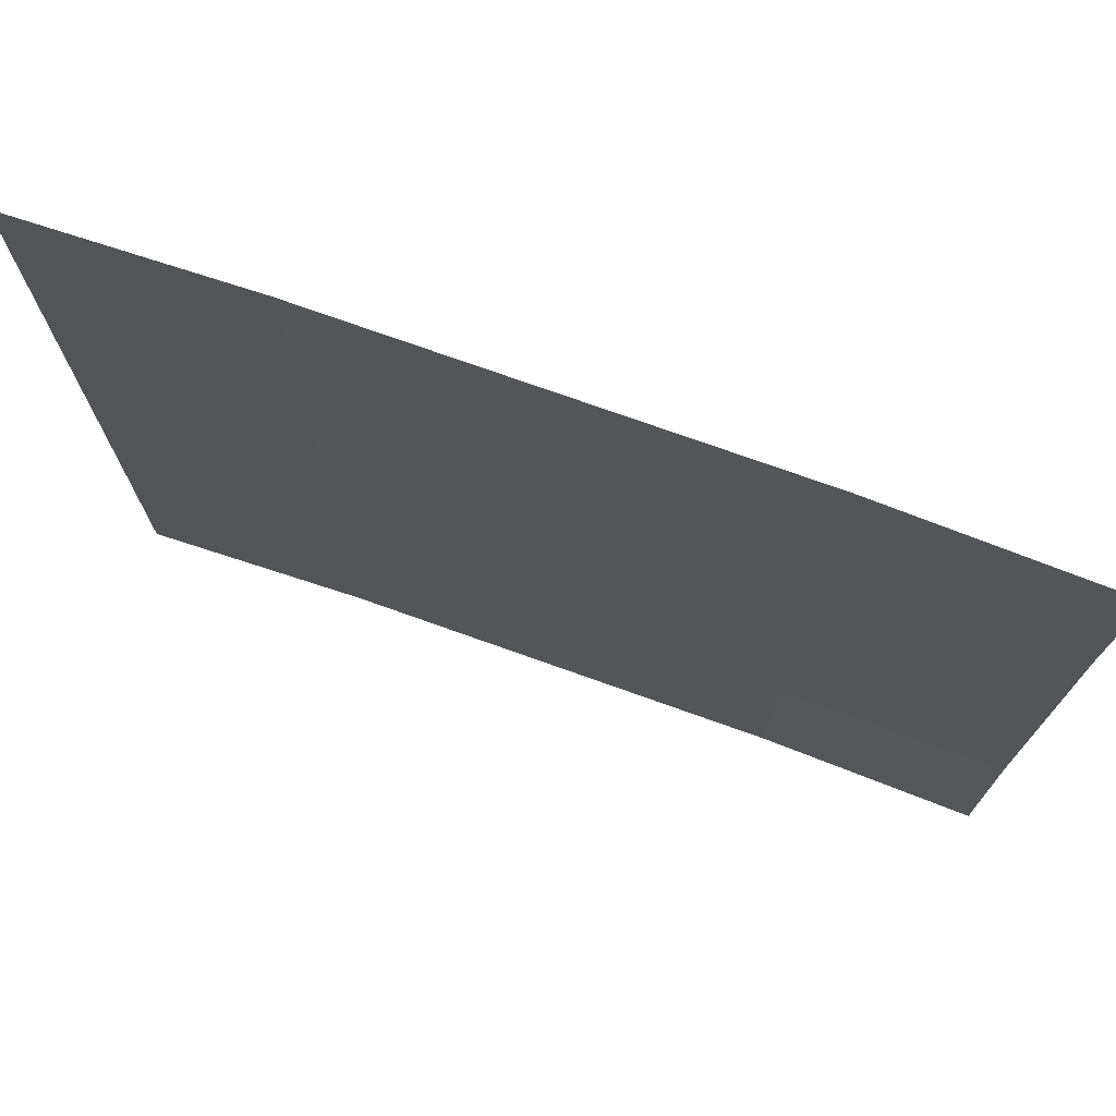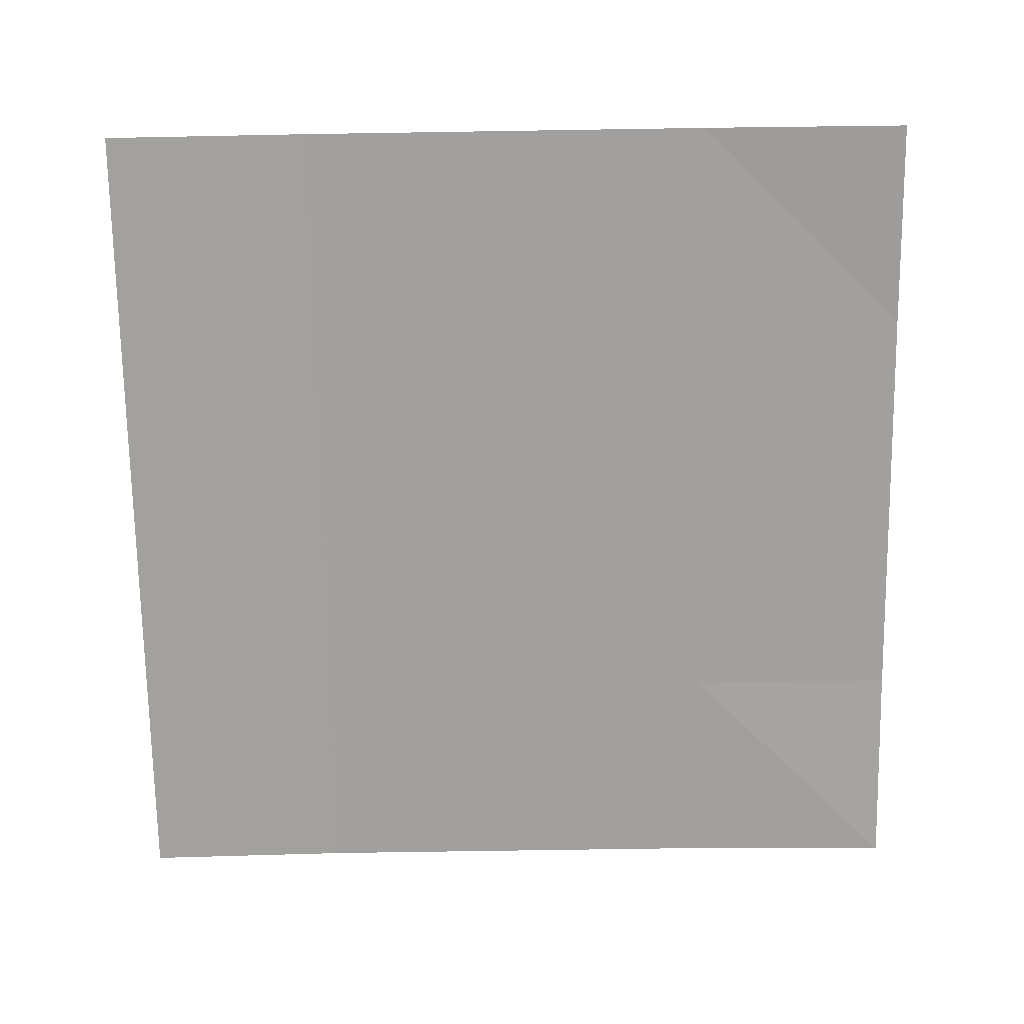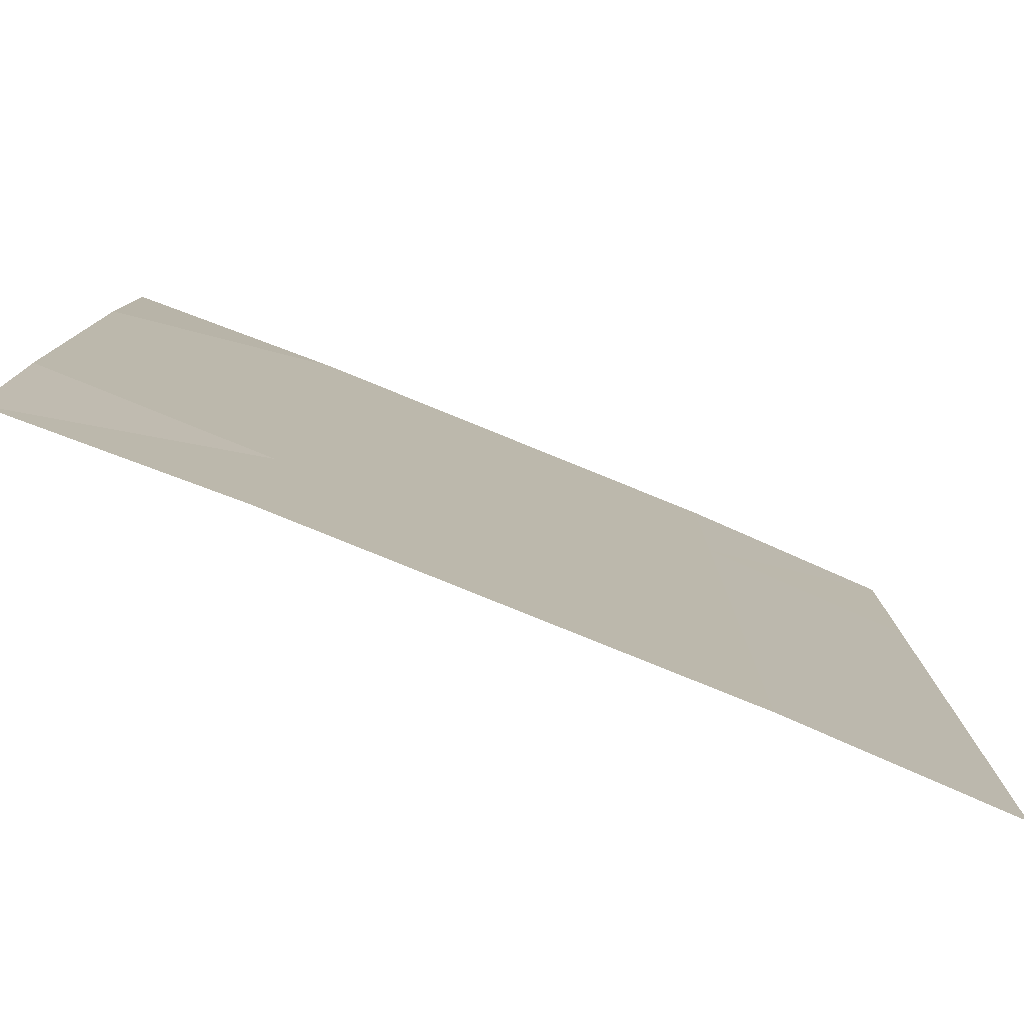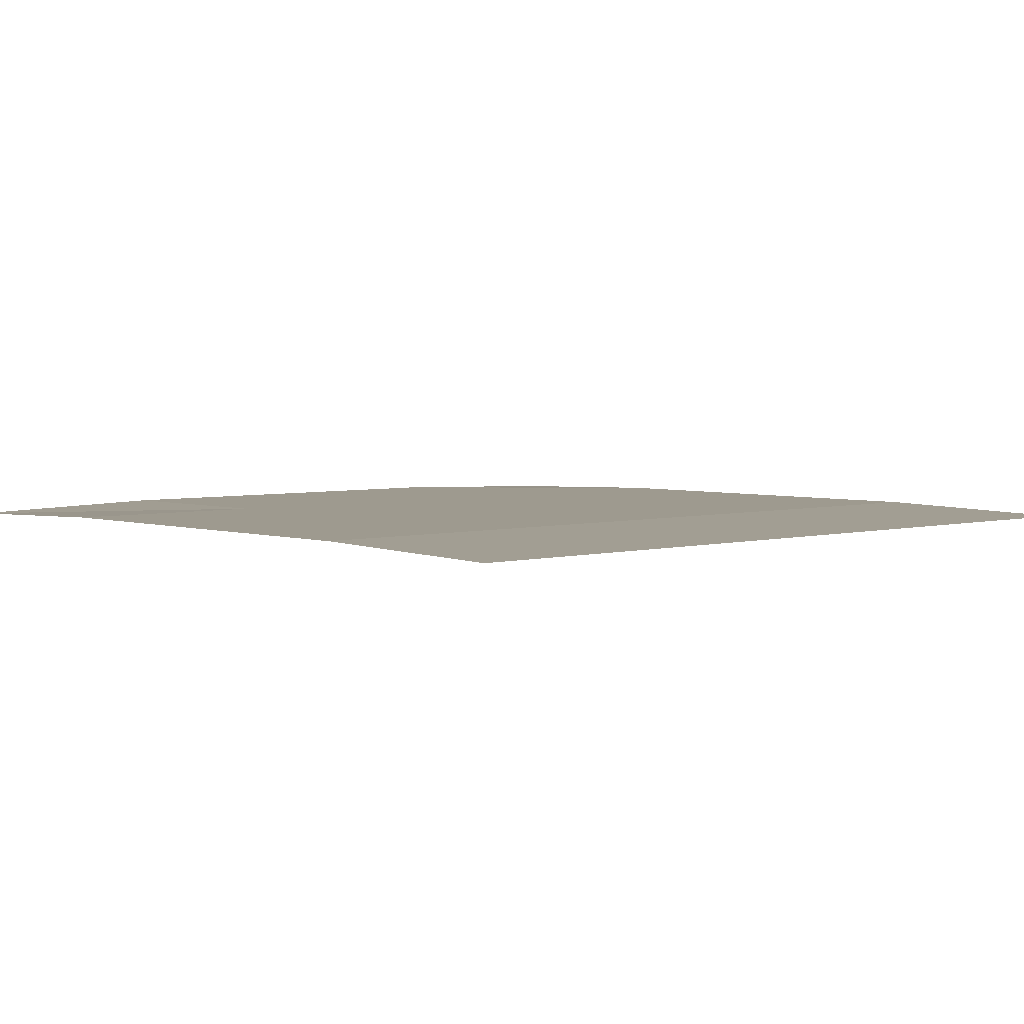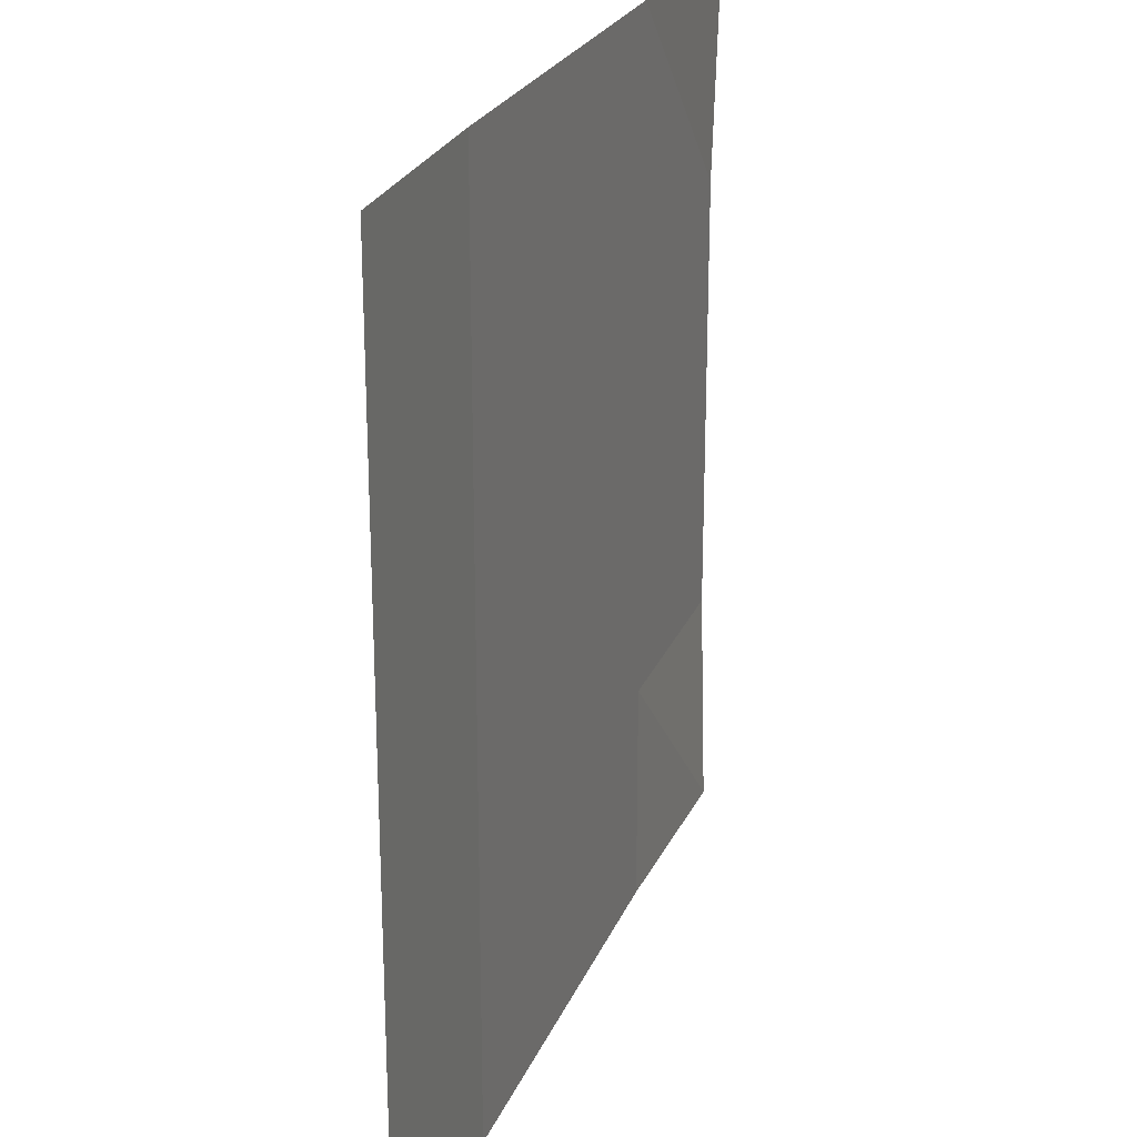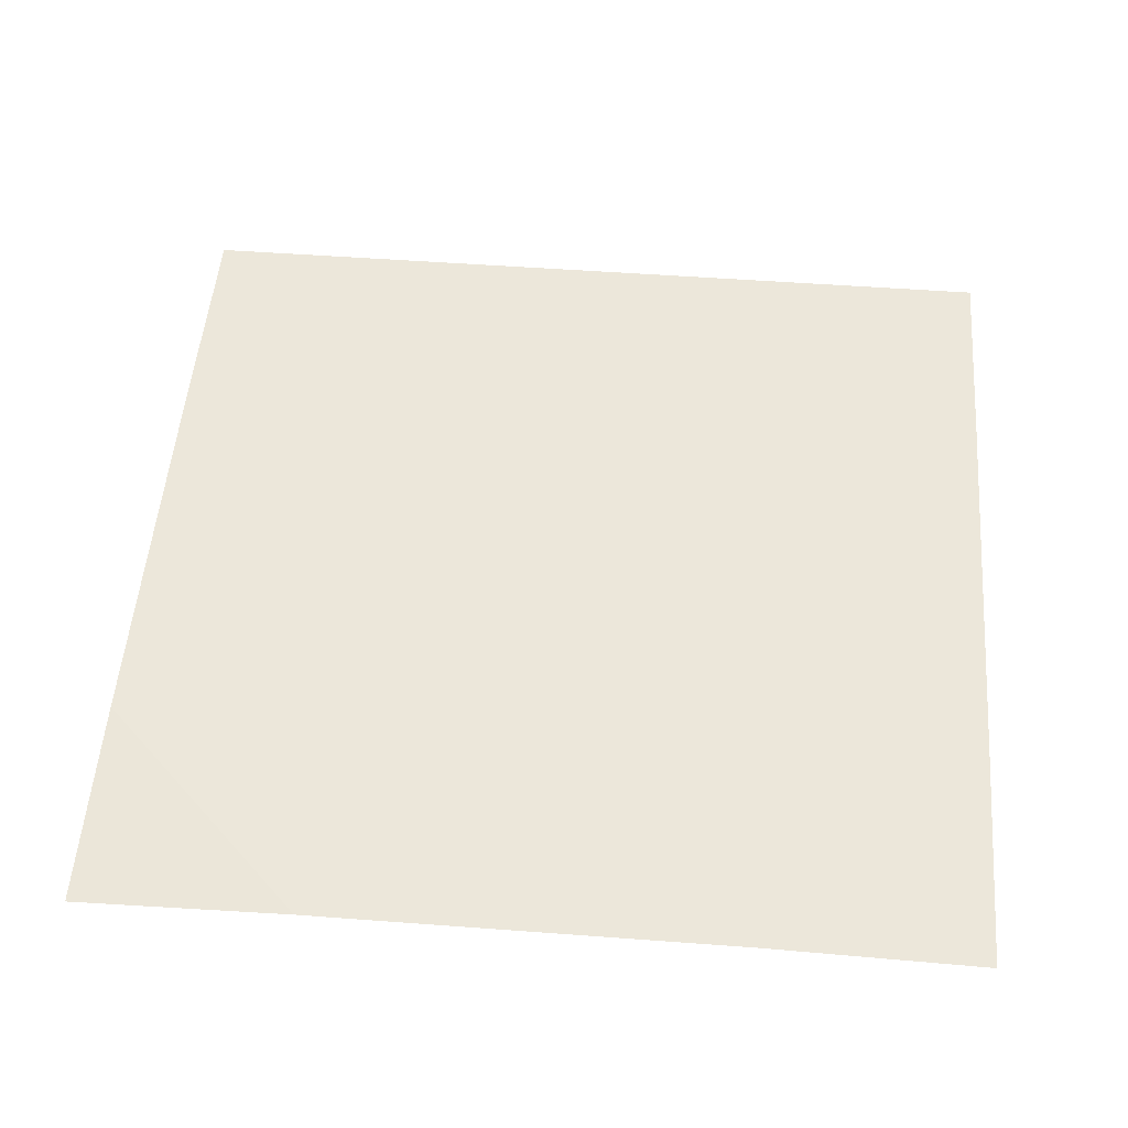
<metadata>
{"format":"obj","ext":"obj","renderer":"f3d","projection":"perspective","resolution":1024,"background":"white","views":[{"elev":74.9,"azim":19.6,"up":"+Z"},{"elev":-71.9,"azim":0.9,"up":"+Y"},{"elev":-79.8,"azim":157.9,"up":"+Z"},{"elev":3.8,"azim":-132.8,"up":"+Y"},{"elev":23.8,"azim":-71.6,"up":"+Z"},{"elev":52.2,"azim":94.6,"up":"+Y"}]}
</metadata>
<code>
g
v  -38.02 0 37.98
v  -19.02 0.5332 37.98
v  -0.01537 0.5332 37.98
v  18.98 0.5332 37.98
v  37.98 0 37.98
v  -38.02 0.004723 18.98
v  -19.02 0.5332 18.98
v  -0.01537 0.5332 18.98
v  18.98 0.5332 18.98
v  37.98 0.5362 18.98
v  -38.02 0.004723 -0.01735
v  -19.02 0.5332 -0.01735
v  -0.01537 0.5332 -0.01735
v  18.98 0.5332 -0.01735
v  37.98 0.5362 -0.01735
v  -38.02 0.004723 -19.02
v  -19.02 0.5332 -19.02
v  -0.01537 0.5332 -19.02
v  18.98 0.5332 -19.02
v  37.98 0.5362 -19.02
v  -38.02 0 -38.02
v  -19.02 0.5332 -38.02
v  -0.01537 0.5332 -38.02
v  18.98 0.5332 -38.02
v  37.98 0 -38.02
g mudgrass
f 6 1 7
f 2 7 1
f 7 2 8
f 3 8 2
f 8 3 9
f 4 9 3
f 9 4 10
f 5 10 4
f 11 6 12
f 7 12 6
f 12 7 13
f 8 13 7
f 13 8 14
f 9 14 8
f 14 9 15
f 10 15 9
f 16 11 17
f 12 17 11
f 17 12 18
f 13 18 12
f 18 13 19
f 14 19 13
f 19 14 20
f 15 20 14
f 21 16 22
f 17 22 16
f 22 17 23
f 18 23 17
f 23 18 24
f 19 24 18
f 24 19 25
f 20 25 19
g

</code>
